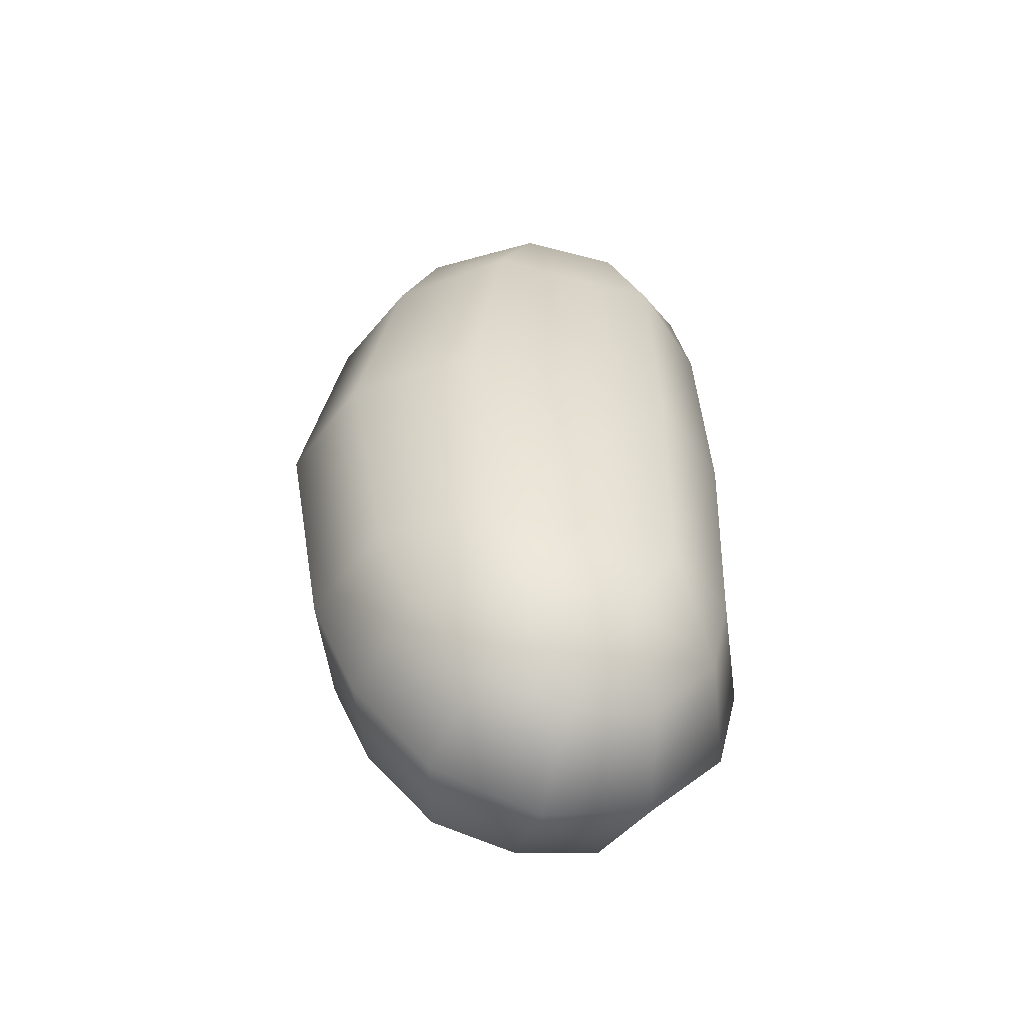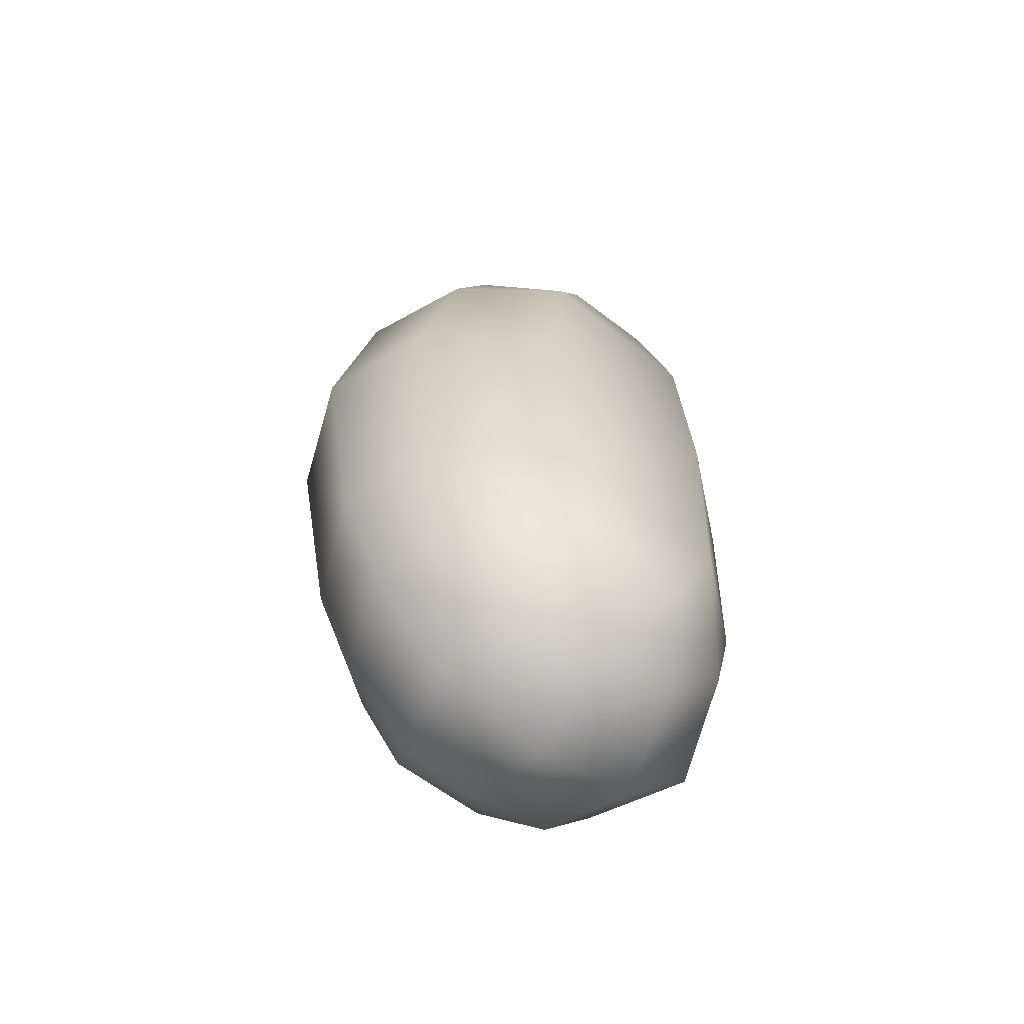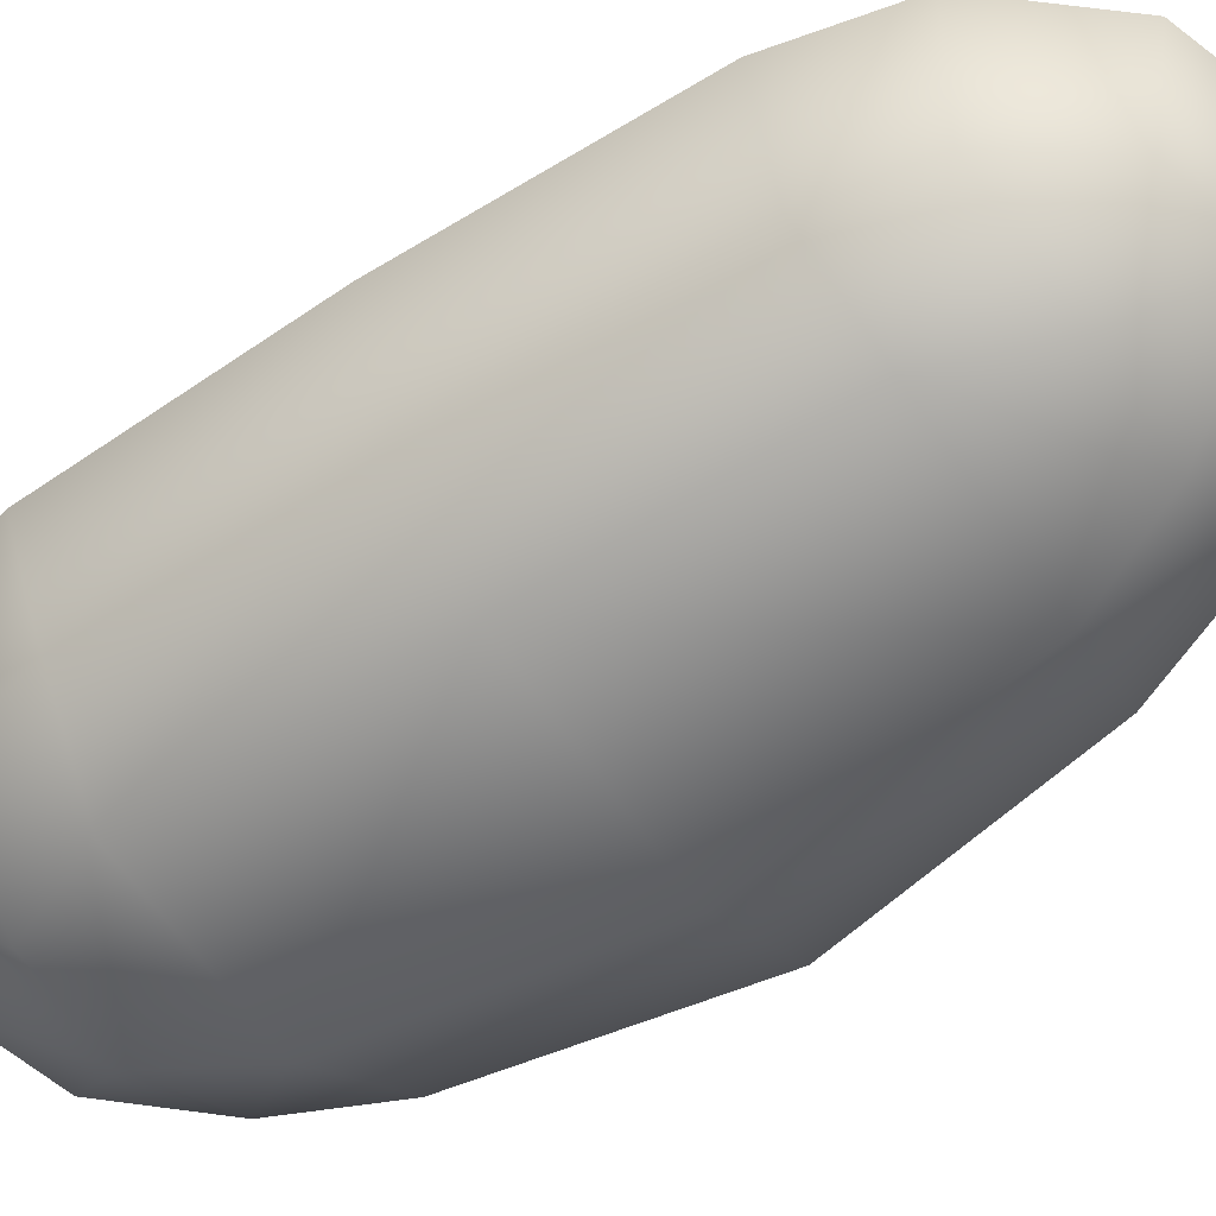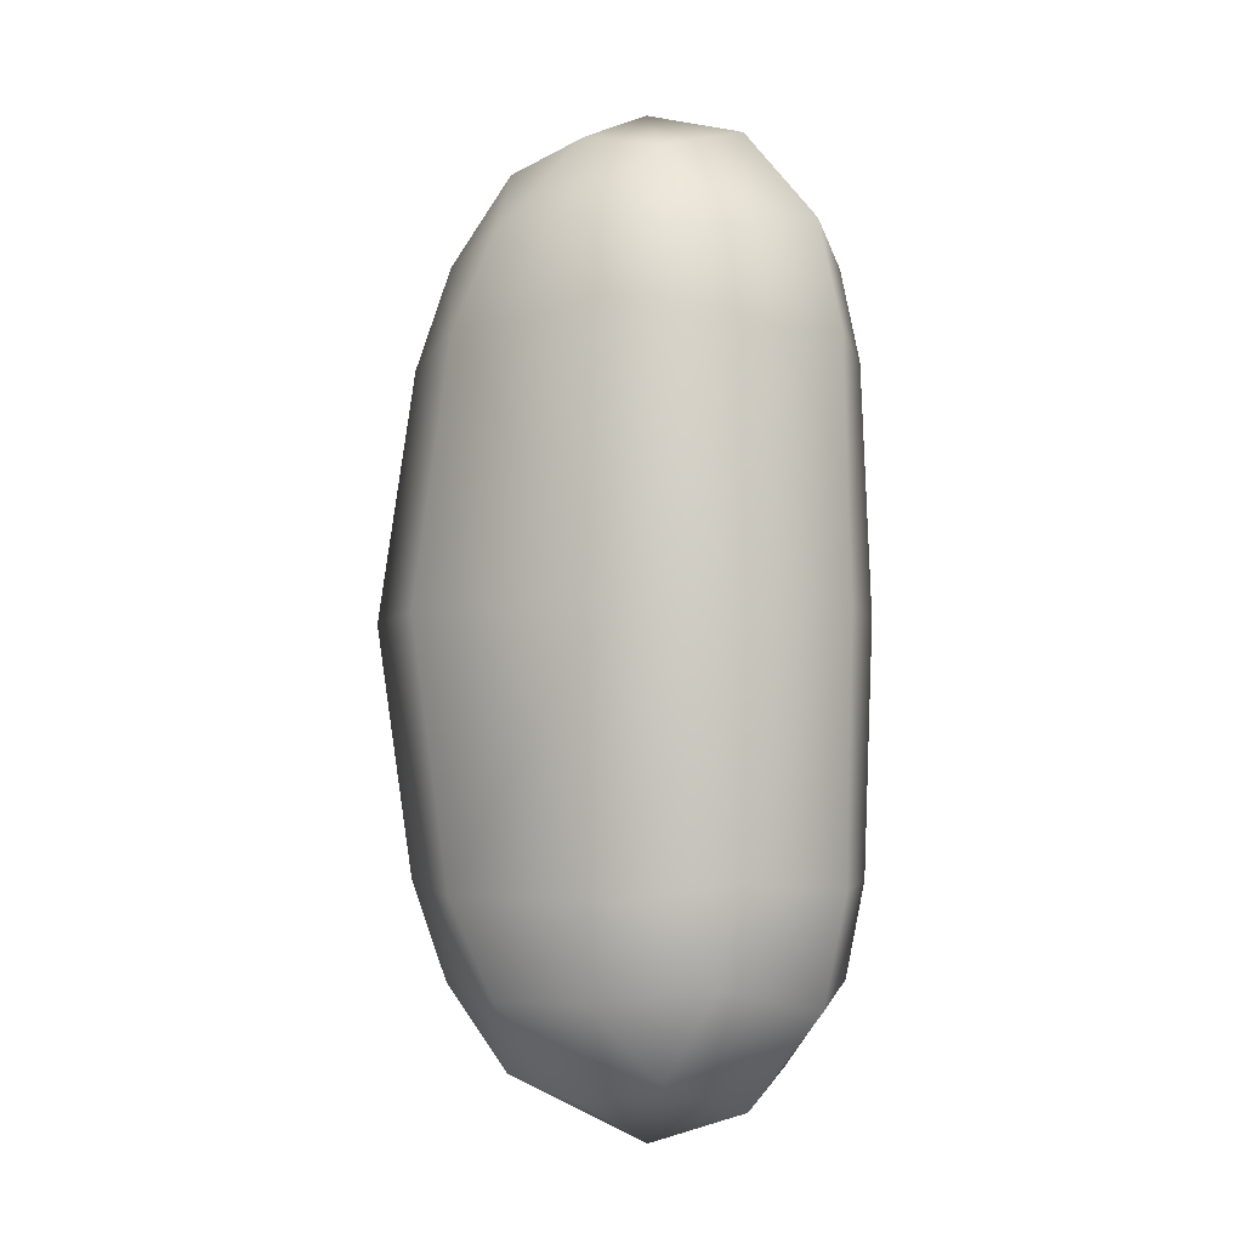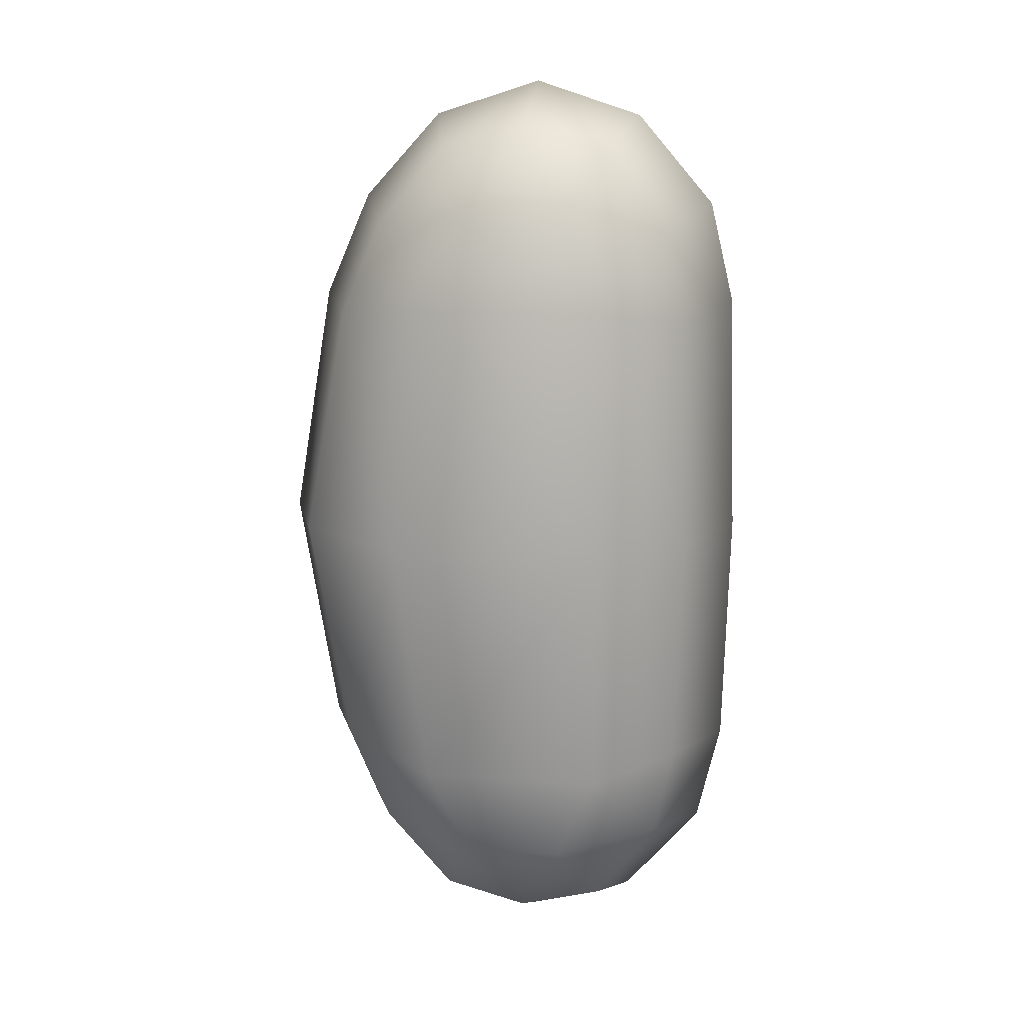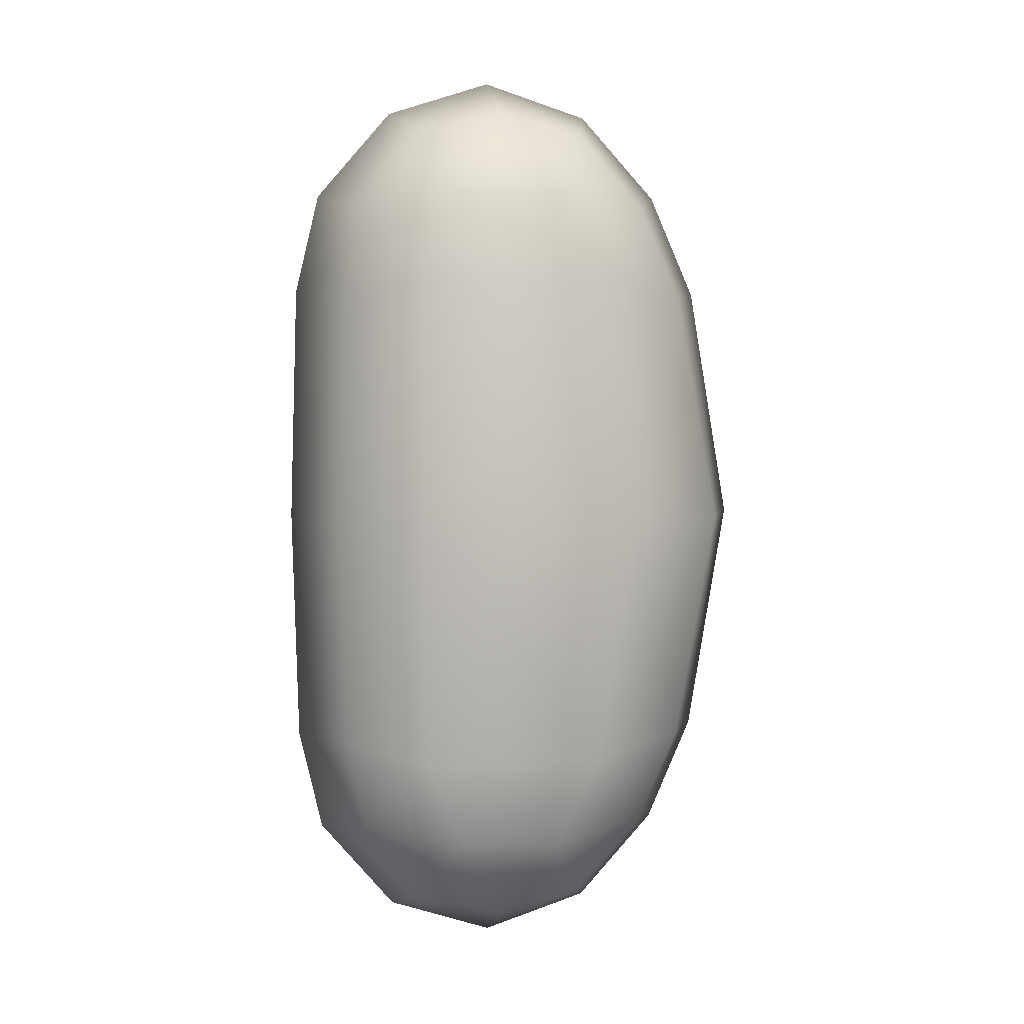
<metadata>
{"format":"obj","ext":"obj","renderer":"f3d","projection":"perspective","resolution":1024,"background":"white","views":[{"elev":-54.4,"azim":164.8,"up":"+Y"},{"elev":-64.6,"azim":142.6,"up":"+Y"},{"elev":-59.3,"azim":-56.3,"up":"+Z"},{"elev":-5.0,"azim":-143.8,"up":"+Y"},{"elev":14.4,"azim":-169.9,"up":"+Y"},{"elev":3.9,"azim":-10.1,"up":"+Y"}]}
</metadata>
<code>
v  -0.0187 0 -0
v  -0.015 0 0.0093
v  -0.0143 0.0203 0.009
v  -0.0181 0.0209 -0
v  -0.0078 0 0.0155
v  -0.0076 0.0215 0.0147
v  0.0104 0 0.0161
v  0.02 0 0.0093
v  0.0164 0.0203 0.009
v  0.0076 0.0215 0.0149
v  0.0236 0 -0
v  0.0201 0.0209 -0
v  0 0.0406 -0
v  0 0.0369 0.0082
v  0.0071 0.035 0.0084
v  0.0093 0.0376 -0
v  -0.0093 0.0376 -0
v  -0.0073 0.035 0.0083
v  -0.0127 0.028 0.0087
v  -0.016 0.0298 -0
v  0.0129 0.0283 0.0088
v  0.0161 0.0301 -0
v  0.0042 0.0291 0.0137
v  -0.0043 0.029 0.0137
v  -0.0181 -0.0209 -0
v  -0.0143 -0.0203 0.009
v  -0.0076 -0.0215 0.0147
v  0.0076 -0.0215 0.0149
v  0.0164 -0.0203 0.009
v  0.0201 -0.0209 -0
v  0 -0.0406 -0
v  0.0093 -0.0376 -0
v  0.0071 -0.035 0.0084
v  0 -0.0369 0.0082
v  -0.0073 -0.035 0.0083
v  -0.0093 -0.0376 -0
v  -0.016 -0.0298 -0
v  -0.0127 -0.028 0.0087
v  0.0129 -0.0283 0.0088
v  0.0161 -0.0301 -0
v  0.0042 -0.0291 0.0137
v  -0.0043 -0.029 0.0137
v  -0.0143 0.0203 -0.009
v  -0.015 0 -0.0093
v  -0.0076 0.0215 -0.0147
v  -0.0078 0 -0.0155
v  0.0104 0 -0.0161
v  0.0076 0.0215 -0.0149
v  0.0164 0.0203 -0.009
v  0.02 0 -0.0093
v  0.0071 0.035 -0.0084
v  0 0.0369 -0.0082
v  -0.0073 0.035 -0.0083
v  -0.0127 0.028 -0.0087
v  0.0129 0.0283 -0.0088
v  0.0042 0.0291 -0.0137
v  -0.0043 0.029 -0.0137
v  -0.0143 -0.0203 -0.009
v  -0.0076 -0.0215 -0.0147
v  0.0164 -0.0203 -0.009
v  0.0076 -0.0215 -0.0149
v  0 -0.0369 -0.0082
v  0.0071 -0.035 -0.0084
v  -0.0073 -0.035 -0.0083
v  -0.0127 -0.028 -0.0087
v  0.0129 -0.0283 -0.0088
v  0.0042 -0.0291 -0.0137
v  -0.0043 -0.029 -0.0137
g SweetPack_JellyBean
f -68 -67 -66 -65
f -67 -64 -63 -66
f -62 -61 -60 -59
f -61 -58 -57 -60
f -56 -55 -54 -53
f -56 -52 -51 -55
f -66 -50 -49 -65
f -63 -50 -66
f -60 -48 -59
f -57 -47 -48 -60
f -50 -51 -52 -49
f -47 -53 -54 -48
f -48 -54 -46
f -45 -55 -51
f -54 -55 -46
f -45 -51 -50
f -46 -45 -63 -59
f -64 -62 -59 -63
f -46 -55 -45
f -63 -45 -50
f -48 -46 -59
f -68 -44 -43 -67
f -67 -43 -42 -64
f -62 -41 -40 -61
f -61 -40 -39 -58
f -38 -37 -36 -35
f -38 -35 -34 -33
f -43 -44 -32 -31
f -42 -43 -31
f -40 -41 -30
f -39 -40 -30 -29
f -31 -32 -33 -34
f -29 -30 -36 -37
f -30 -28 -36
f -27 -34 -35
f -36 -28 -35
f -27 -31 -34
f -28 -41 -42 -27
f -64 -42 -41 -62
f -28 -27 -35
f -42 -31 -27
f -30 -41 -28
f -68 -65 -26 -25
f -25 -26 -24 -23
f -22 -21 -20 -19
f -19 -20 -57 -58
f -56 -53 -18 -17
f -56 -17 -16 -52
f -26 -65 -49 -15
f -24 -26 -15
f -20 -21 -14
f -57 -20 -14 -47
f -15 -49 -52 -16
f -47 -14 -18 -53
f -14 -13 -18
f -12 -16 -17
f -18 -13 -17
f -12 -15 -16
f -13 -21 -24 -12
f -23 -24 -21 -22
f -13 -12 -17
f -24 -15 -12
f -14 -21 -13
f -68 -25 -11 -44
f -25 -23 -10 -11
f -22 -19 -9 -8
f -19 -58 -39 -9
f -38 -7 -6 -37
f -38 -33 -5 -7
f -11 -4 -32 -44
f -10 -4 -11
f -9 -3 -8
f -39 -29 -3 -9
f -4 -5 -33 -32
f -29 -37 -6 -3
f -3 -6 -2
f -1 -7 -5
f -6 -7 -2
f -1 -5 -4
f -2 -1 -10 -8
f -23 -22 -8 -10
f -2 -7 -1
f -10 -1 -4
f -3 -2 -8

</code>
